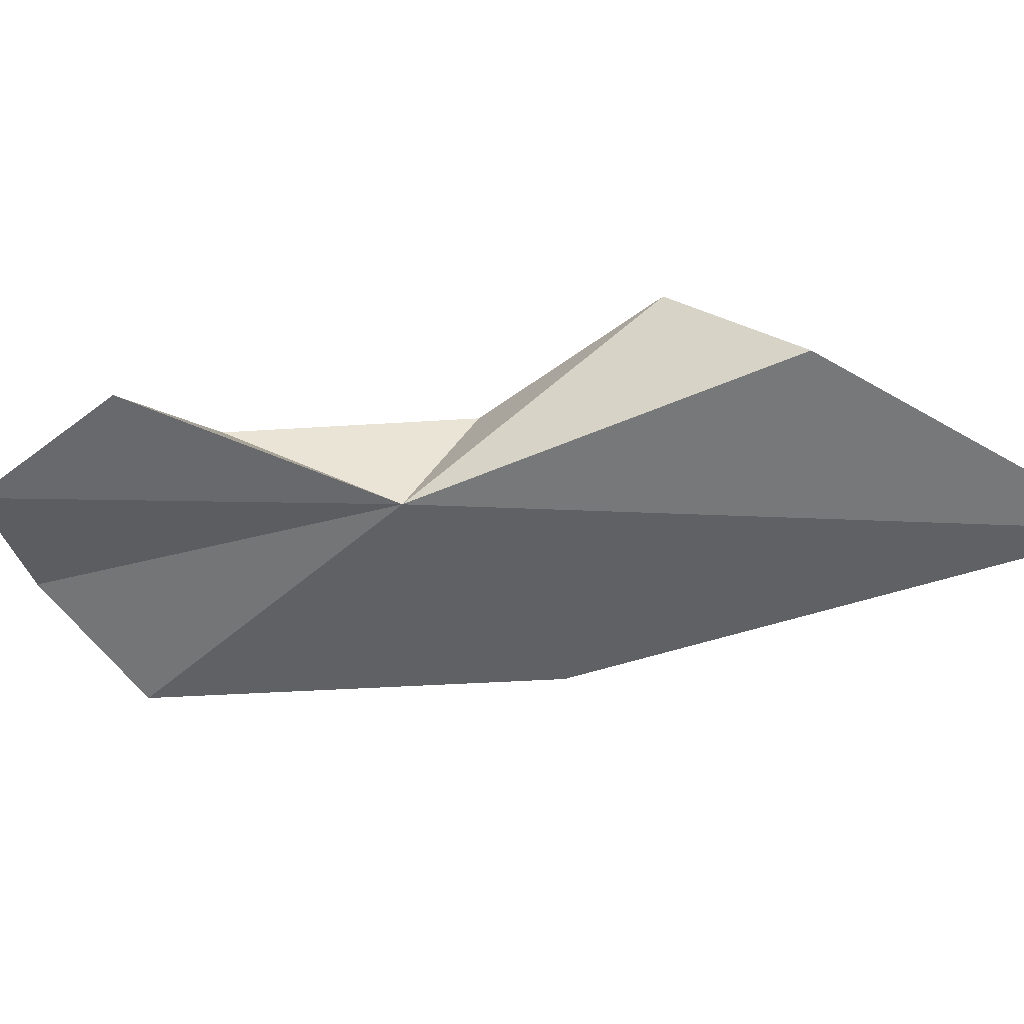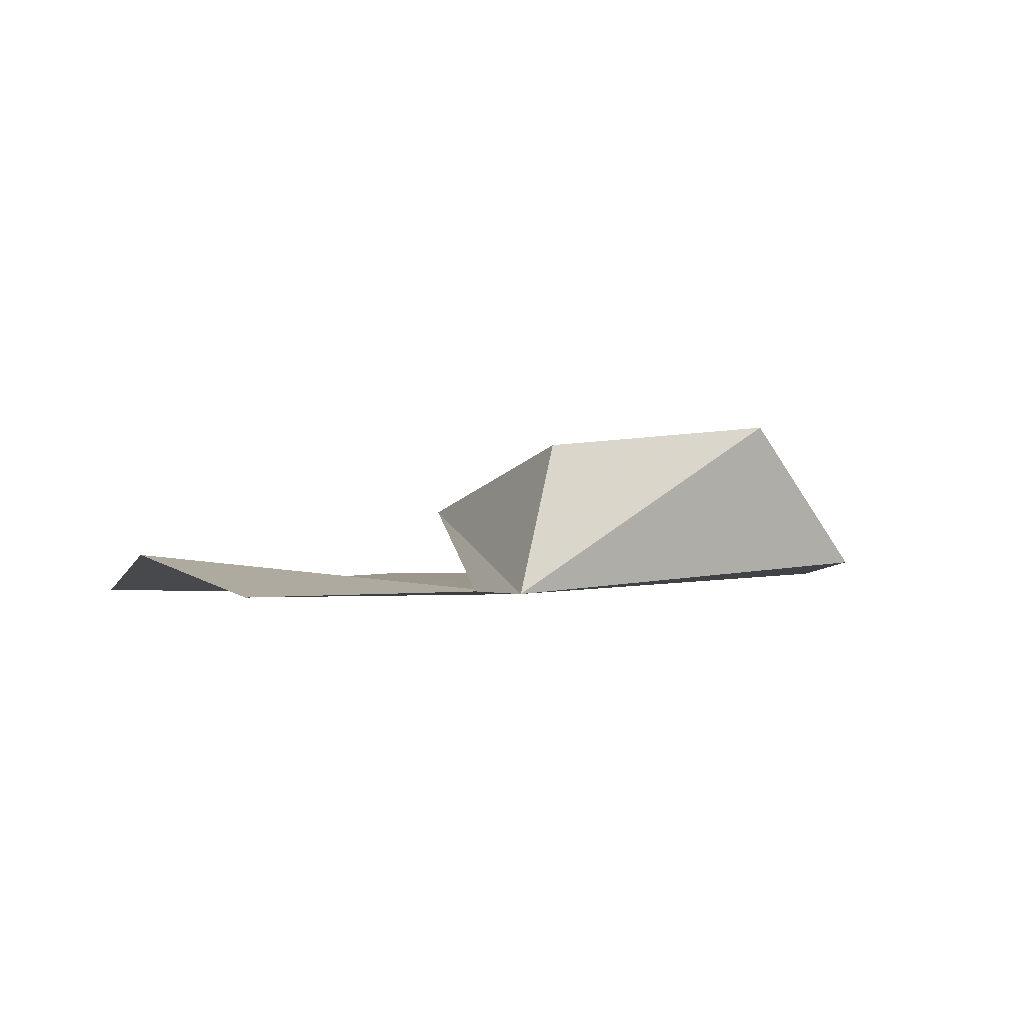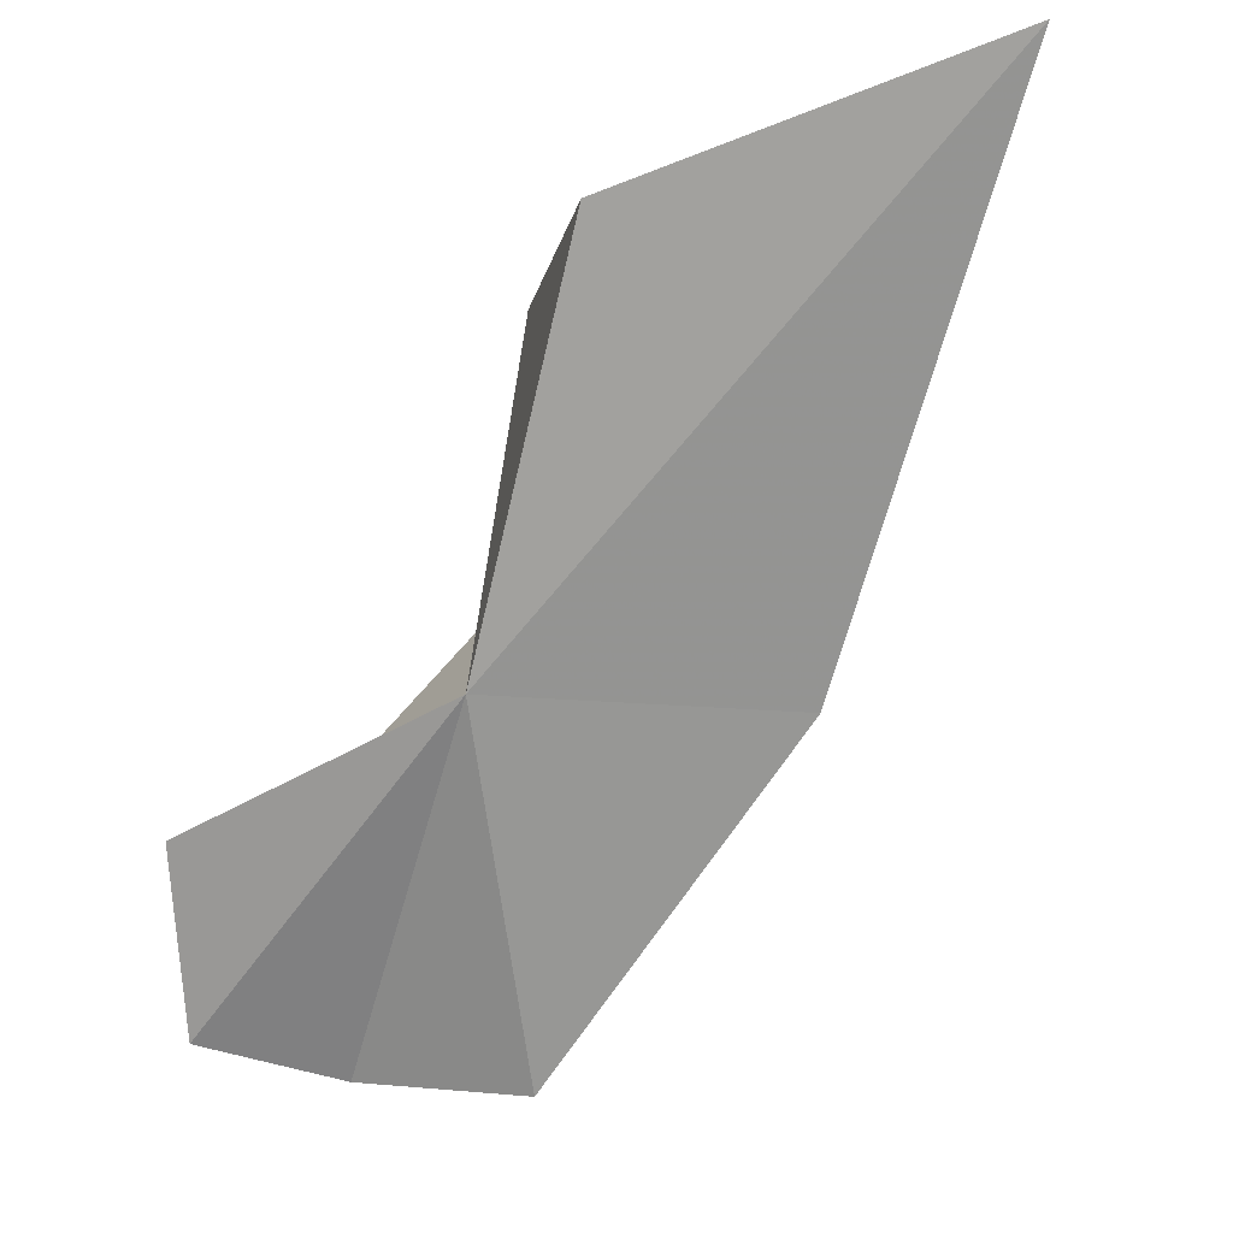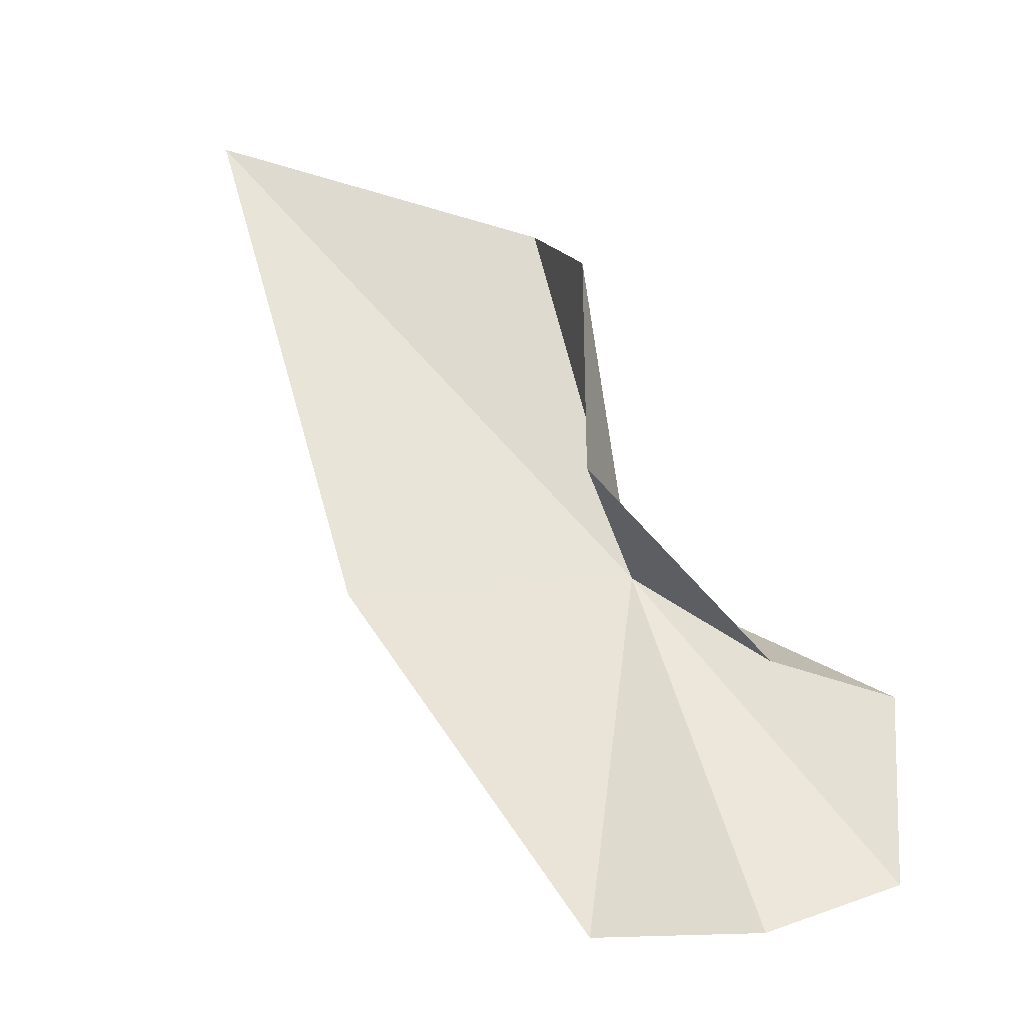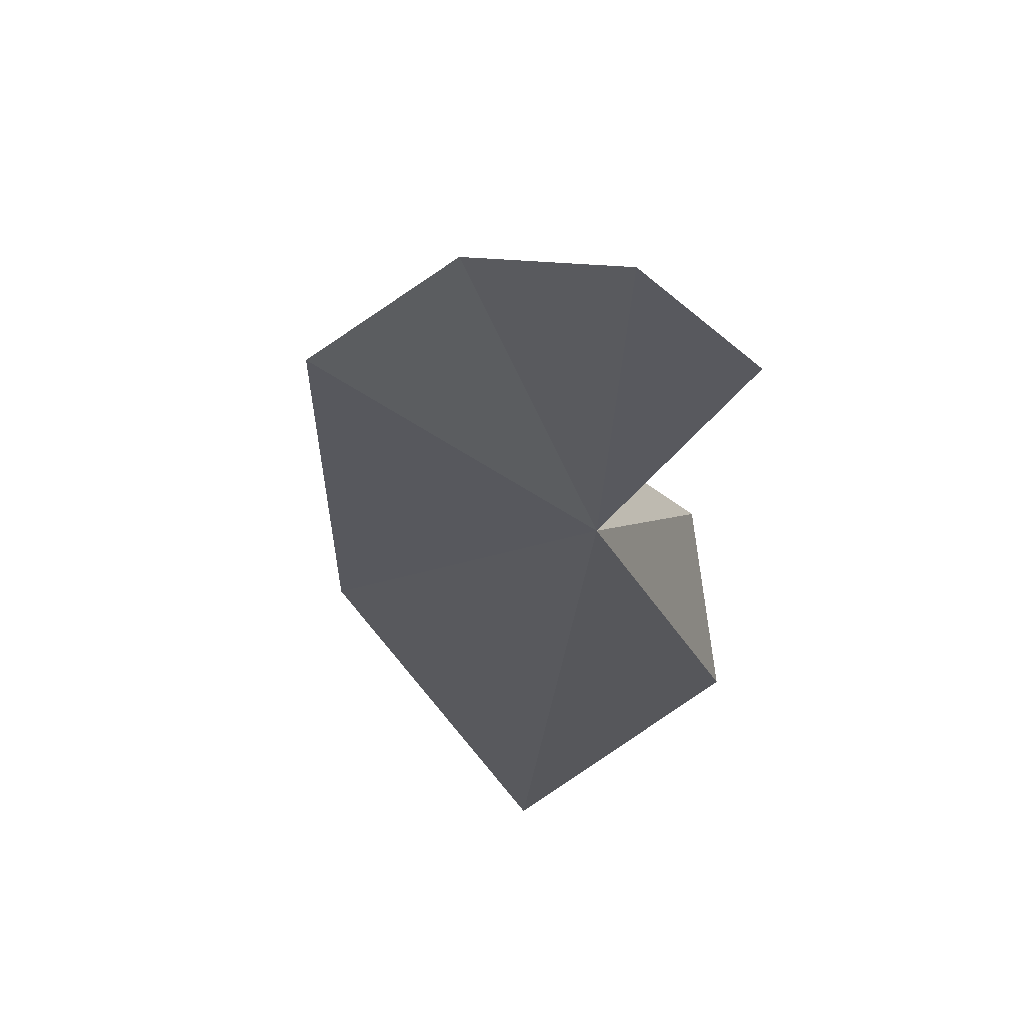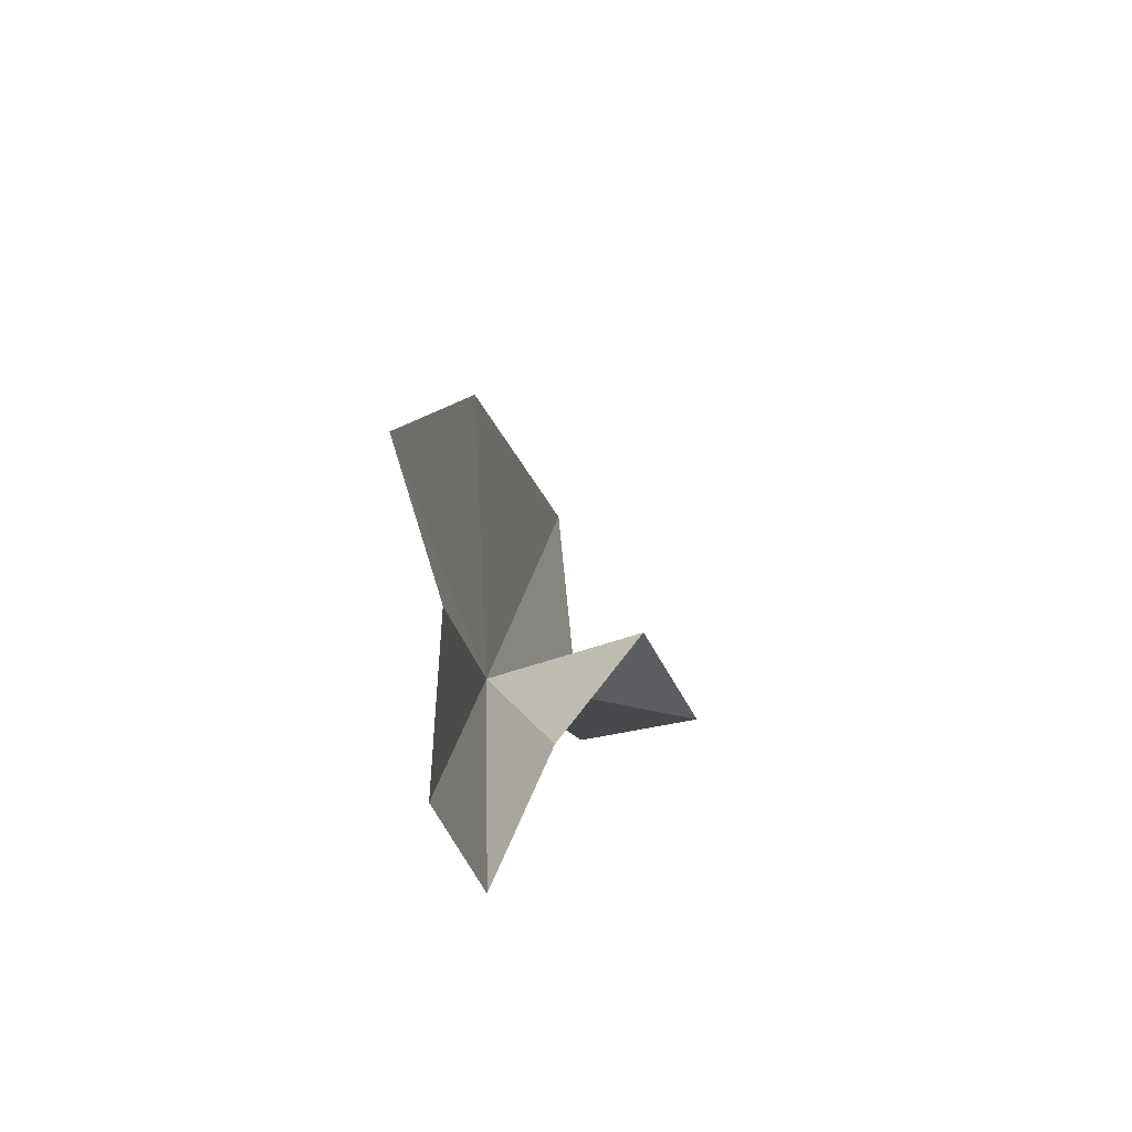
<metadata>
{"format":"obj","ext":"obj","renderer":"f3d","projection":"perspective","resolution":1024,"background":"white","views":[{"elev":-49.4,"azim":56.4,"up":"+Z"},{"elev":1.2,"azim":-2.1,"up":"+Z"},{"elev":-69.0,"azim":109.2,"up":"+Z"},{"elev":63.0,"azim":-71.2,"up":"+Z"},{"elev":-28.7,"azim":-37.1,"up":"+Z"},{"elev":-45.3,"azim":-78.5,"up":"+Y"}]}
</metadata>
<code>
v -0.1655 -0.2247 -0.1695
v -0.104 -0.1855 -0.1659
v -0.1007 -0.1197 -0.1711
v -0.1596 -0.2135 -0.1446
v -0.1794 -0.253 -0.1553
v -0.1856 -0.1778 -0.168
v -0.2316 -0.2381 -0.1679
v -0.1741 -0.2751 -0.1662
v -0.1221 -0.2004 -0.1414
v -0.2235 -0.2655 -0.1612
v -0.2066 -0.2845 -0.1665
f 1 3 2
f 1 4 5
f 1 7 6
f 1 5 8
f 1 9 4
f 1 10 7
f 1 11 10
f 1 6 3
f 1 8 11
f 1 2 9

</code>
